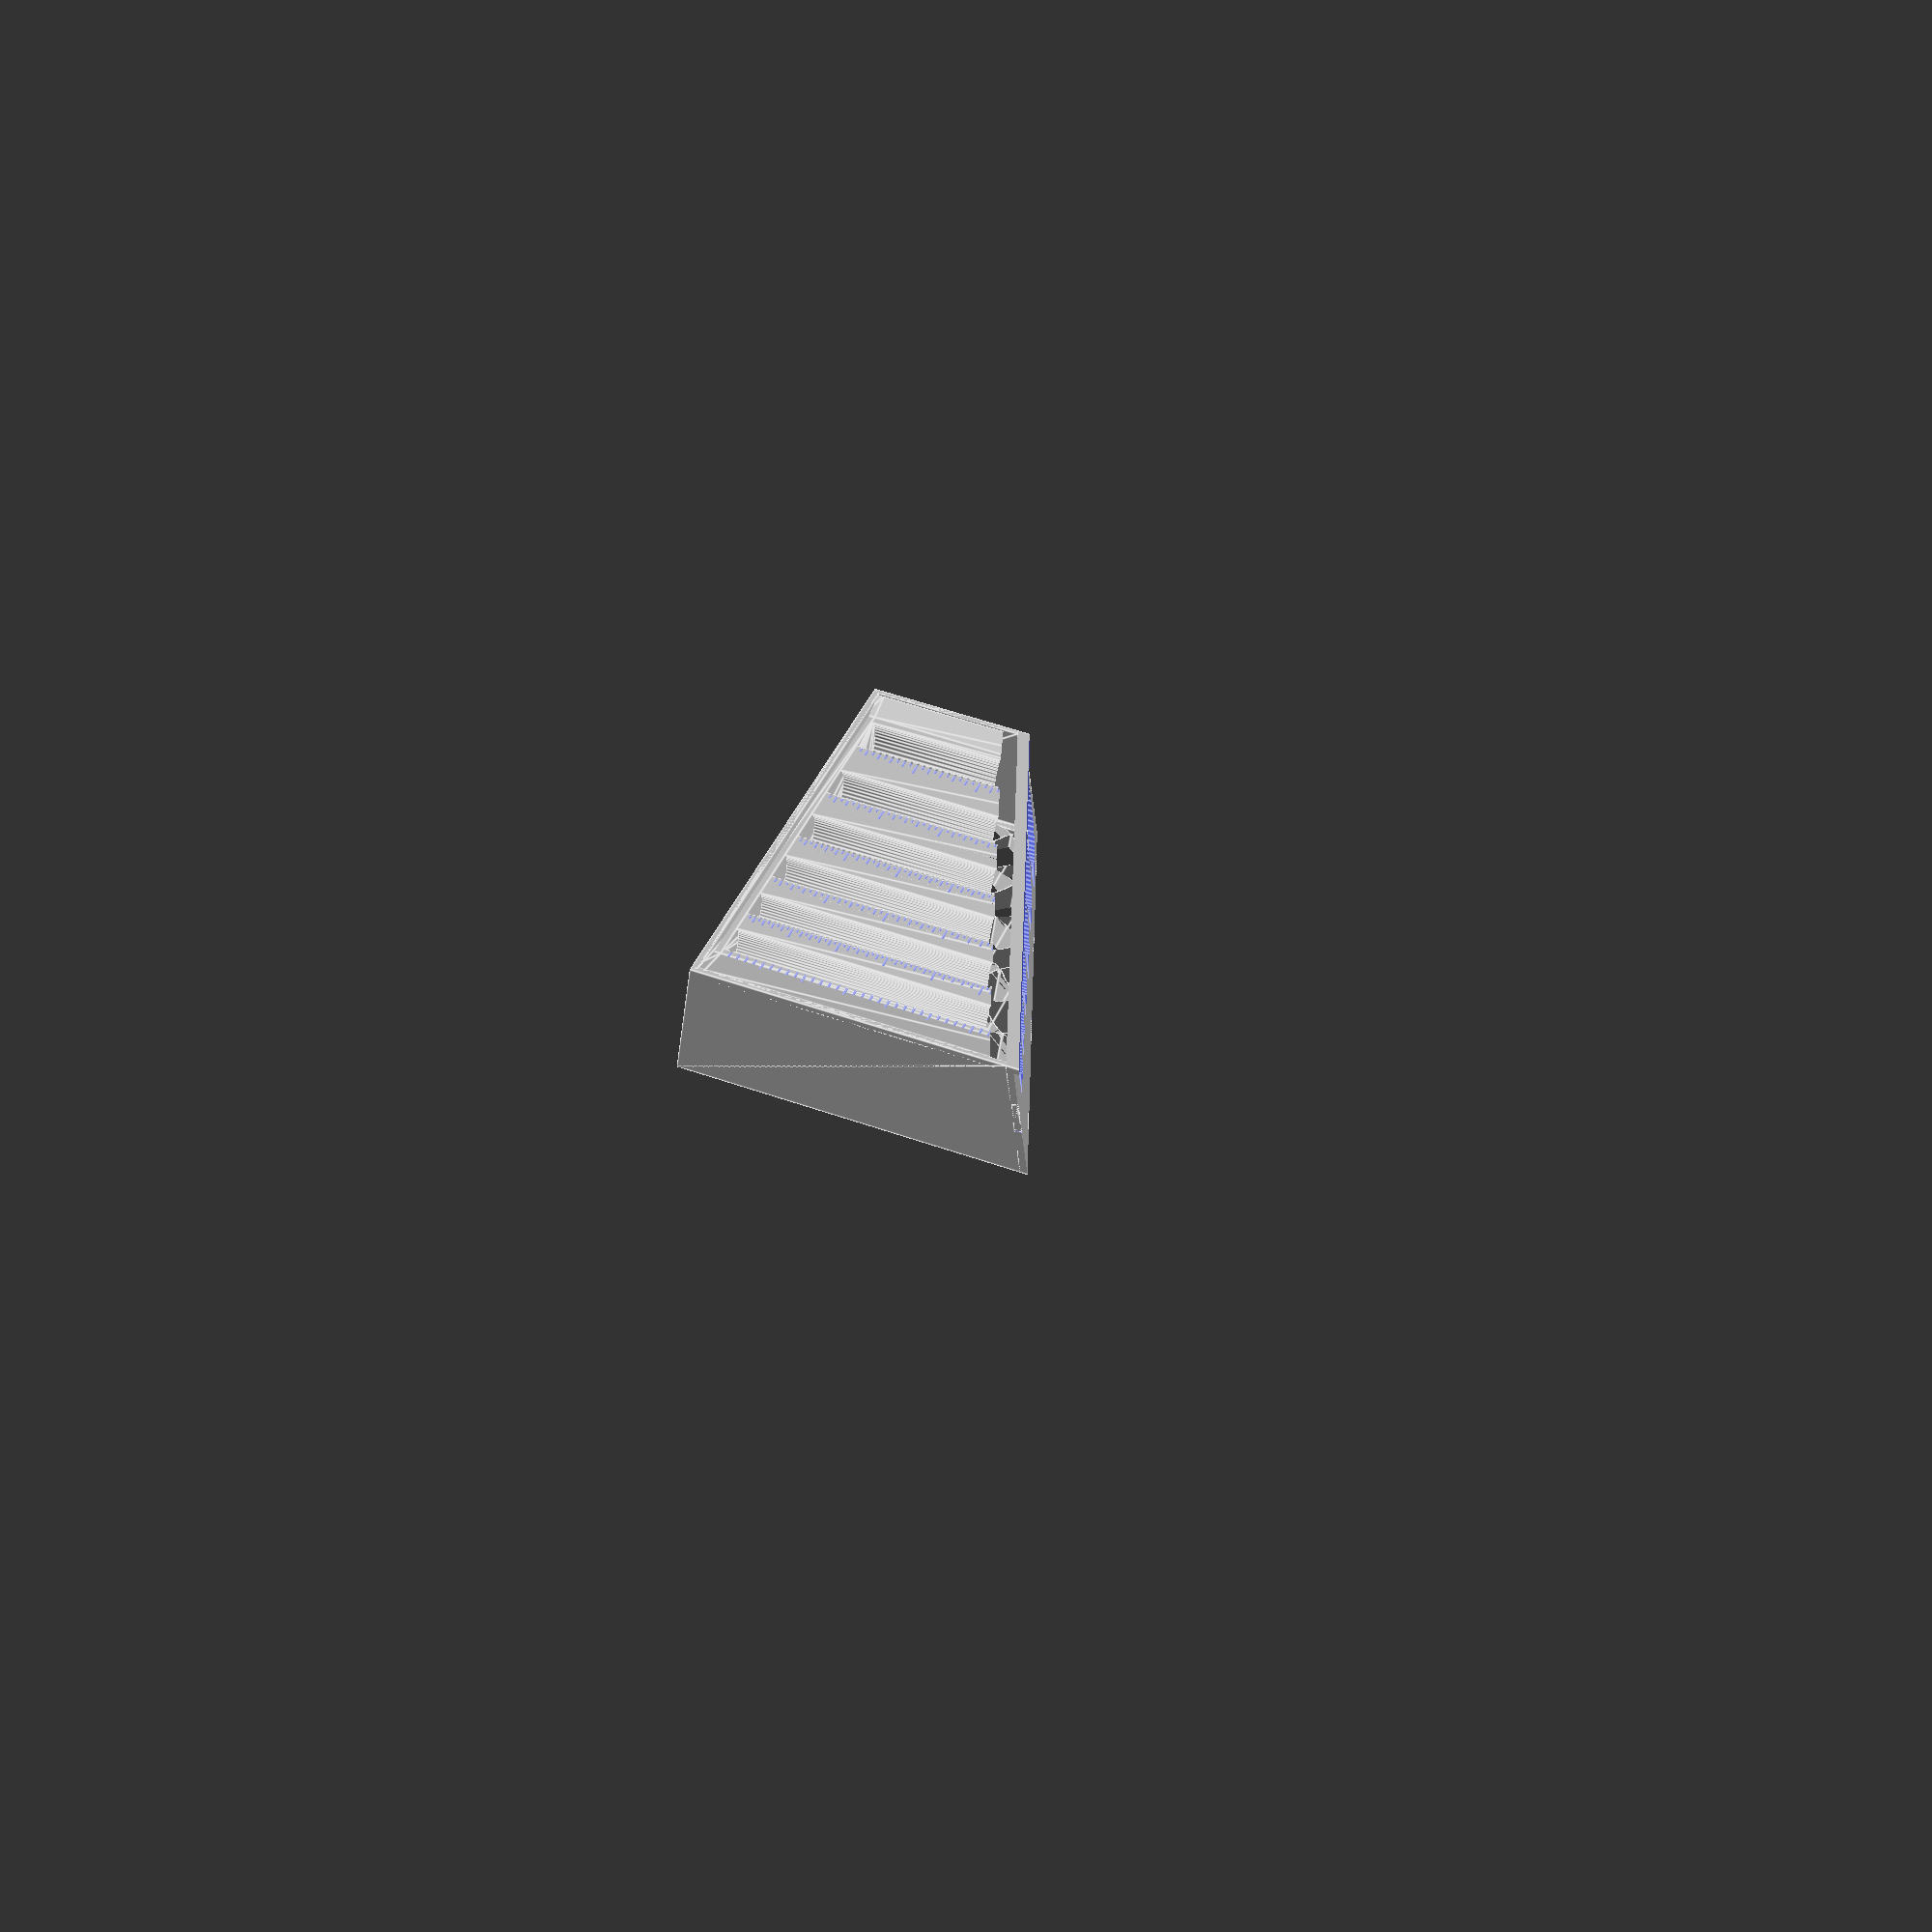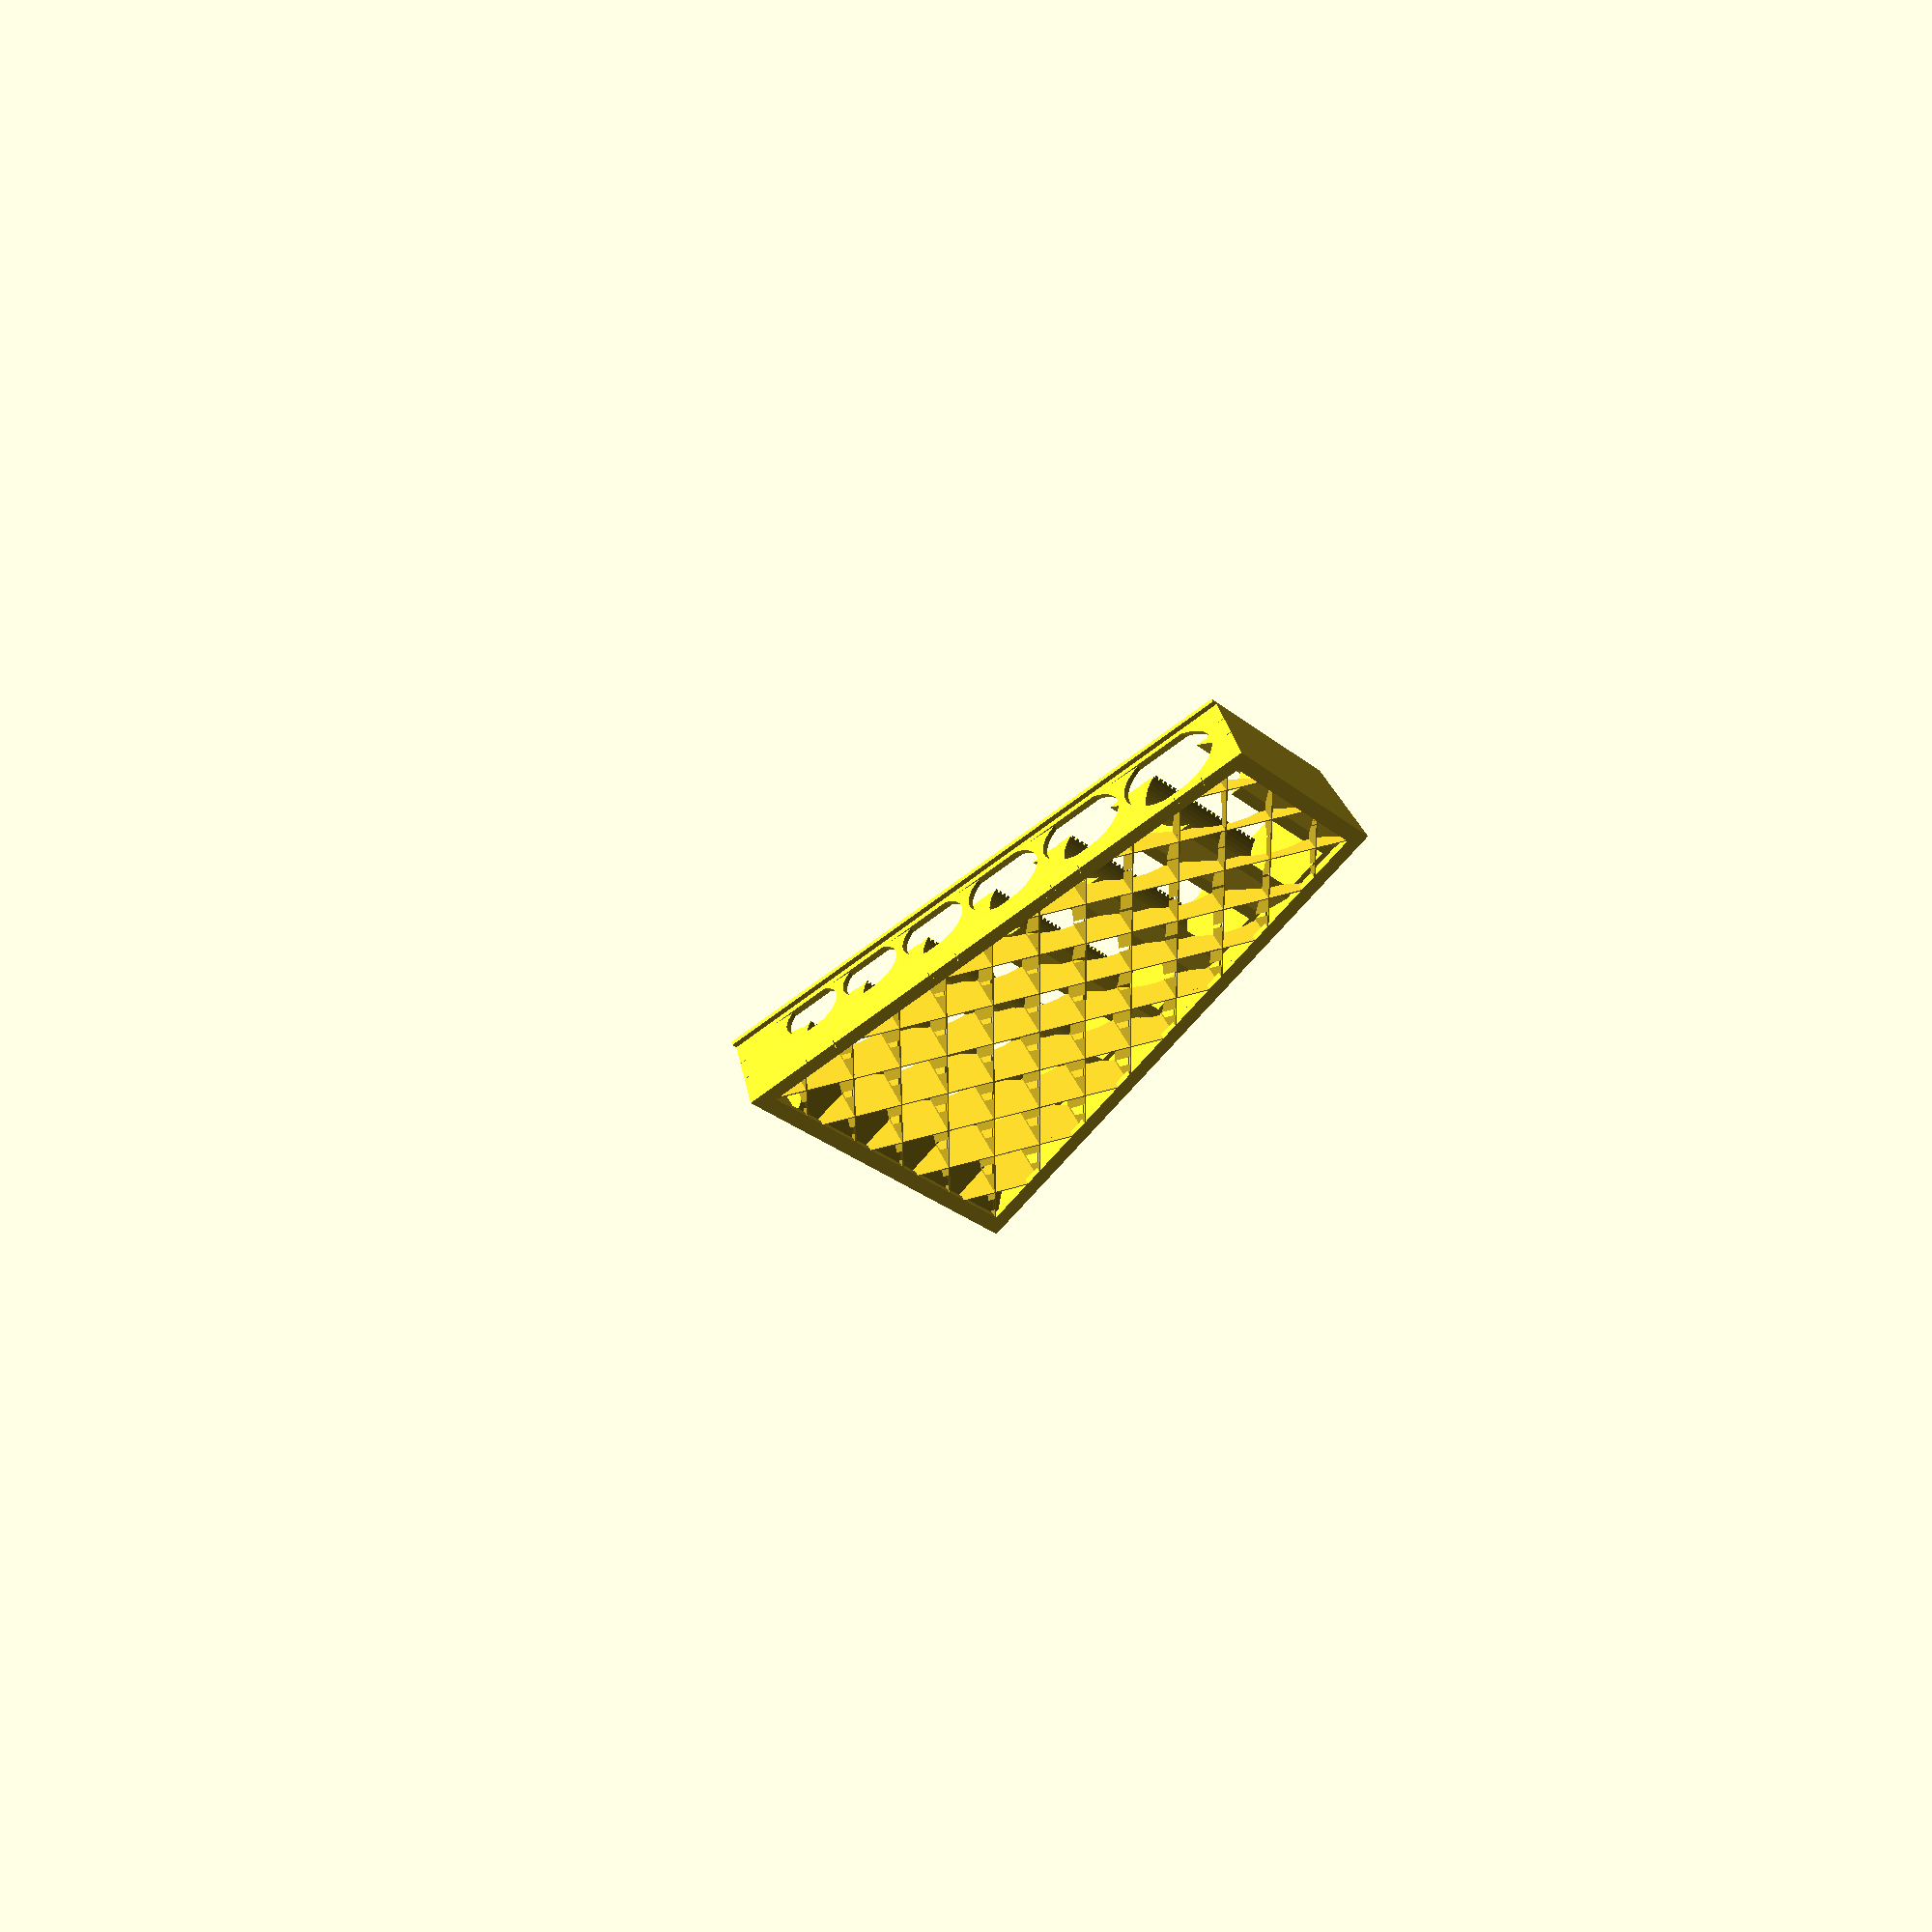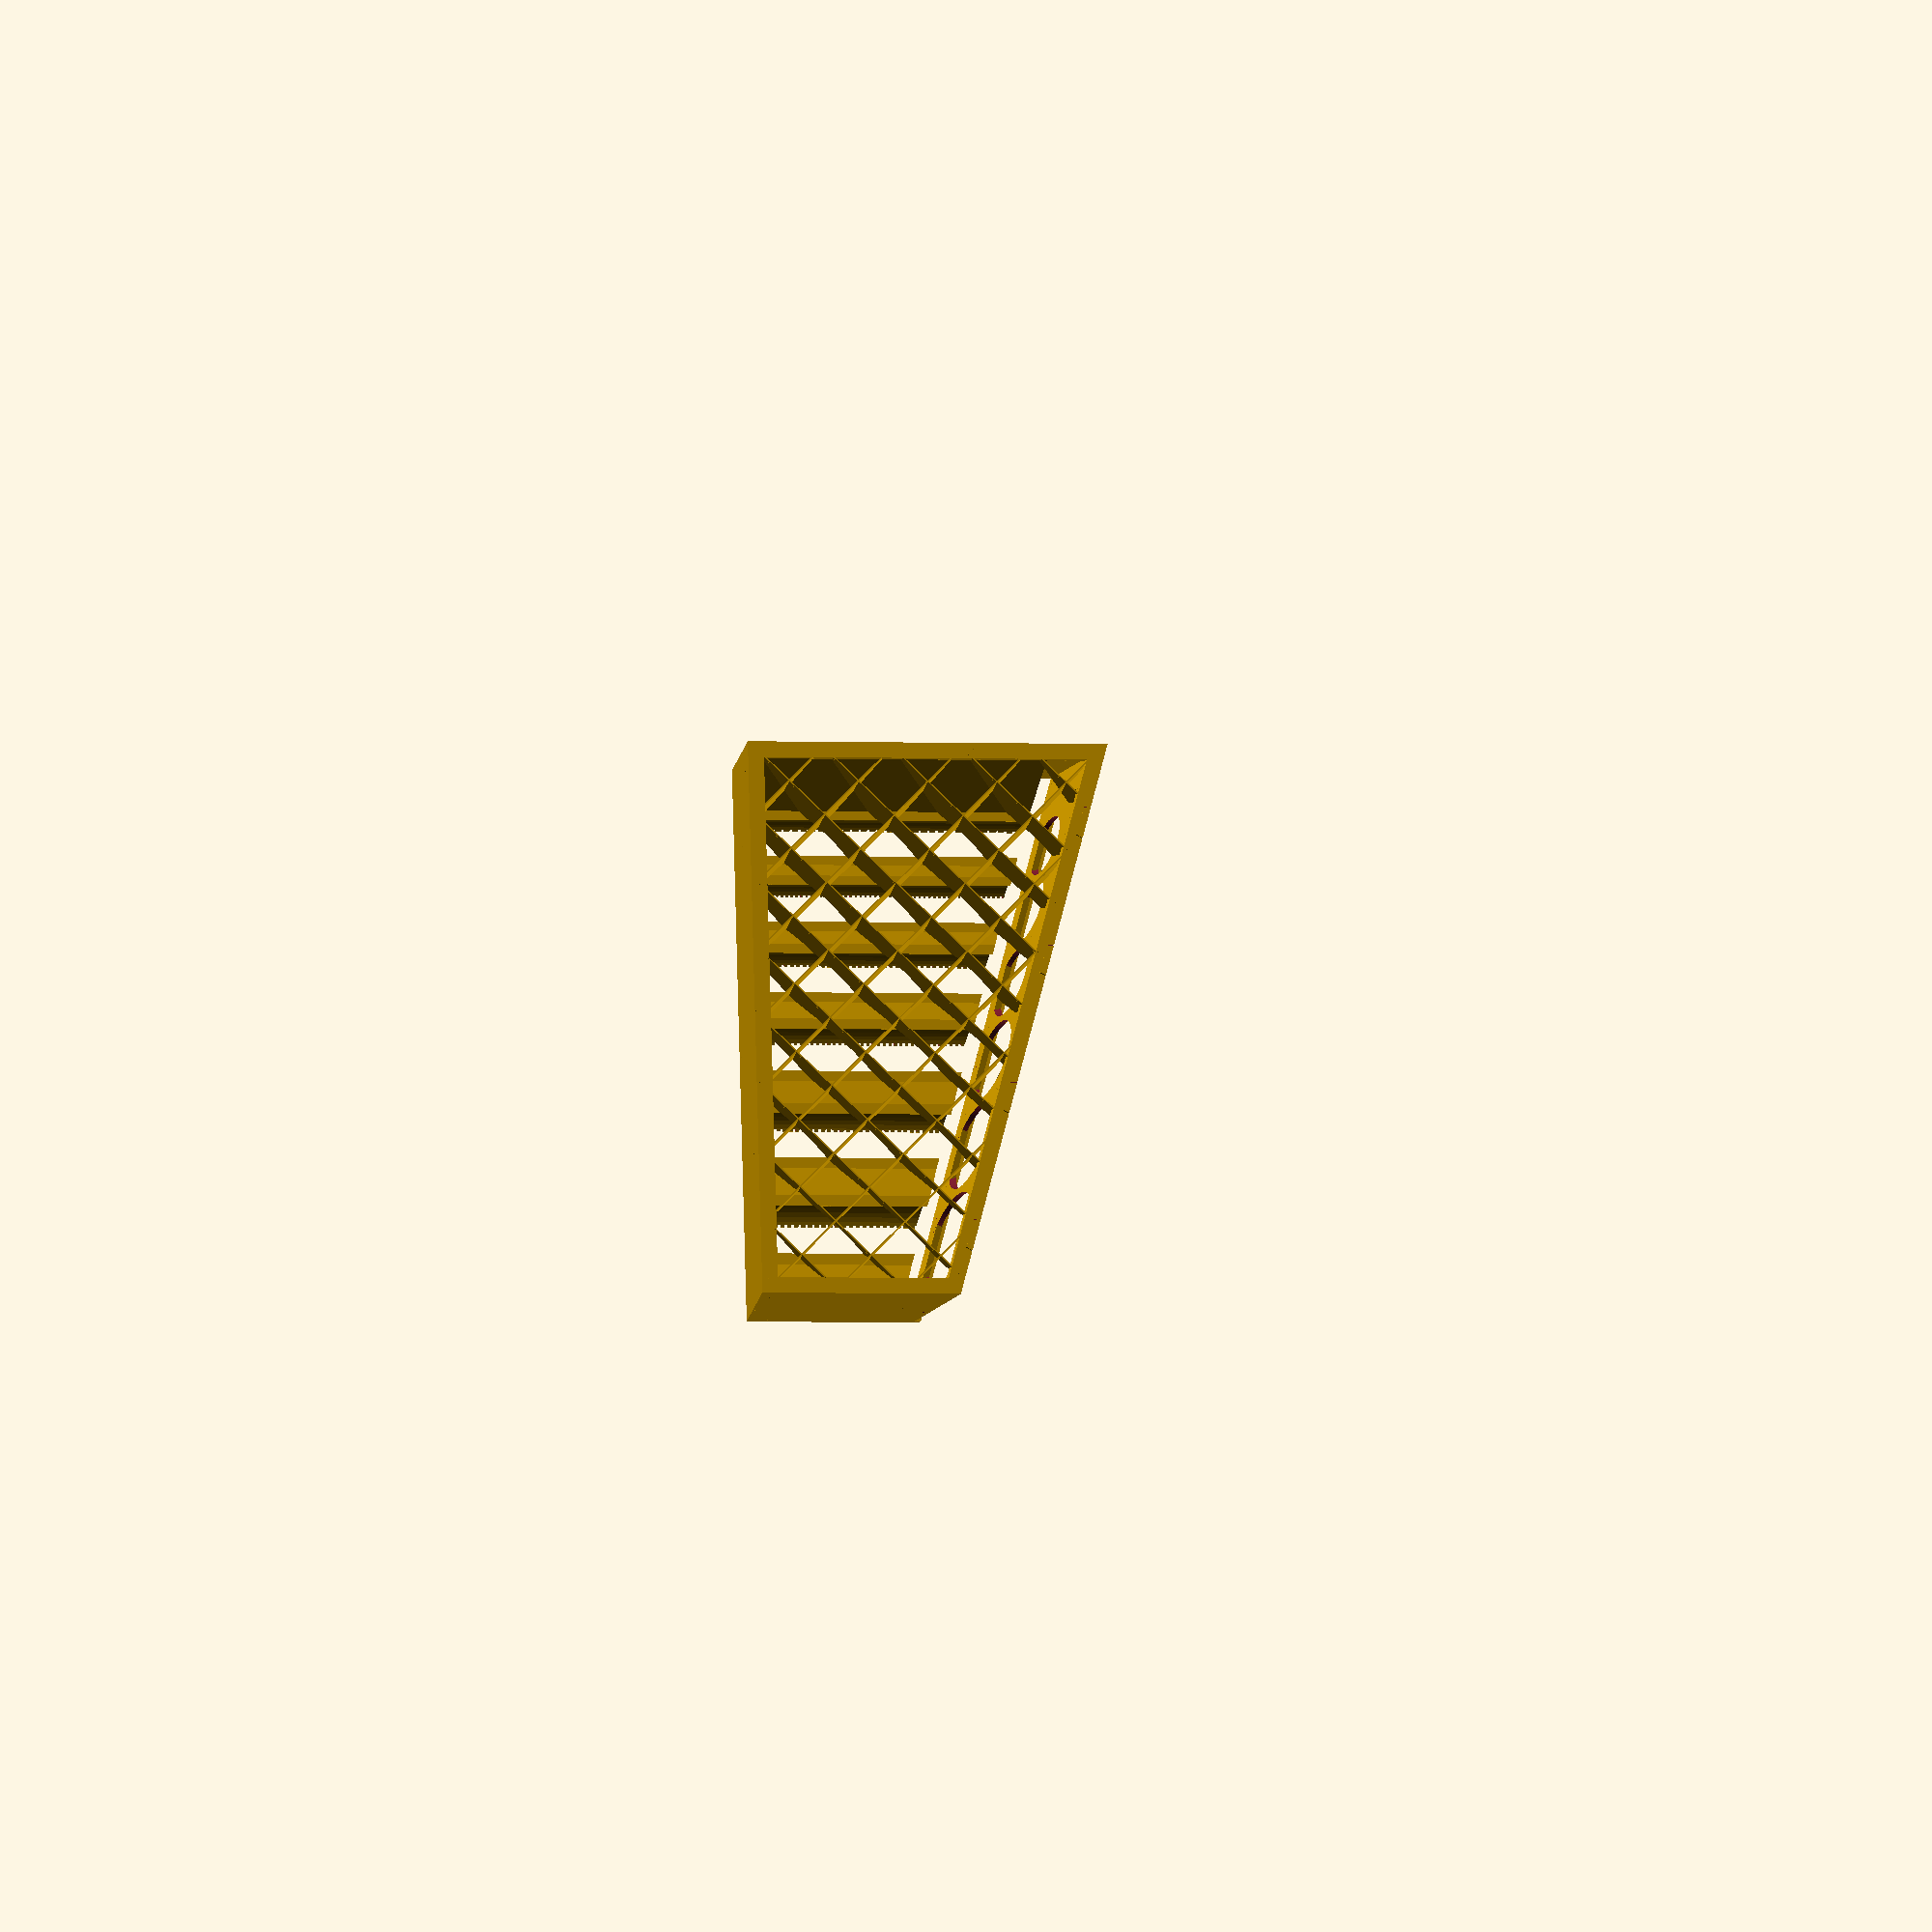
<openscad>
/* [General] */

// Choose a currency you use.
currency = "usd"; // [usd:USD - US dollar, eur:EUR - Euro, chf:CHF - Swiss franc, cad:CAD - Canadian dollar, thb:THB - Thai Baht, cny:CNY - Chinese Yuan, other:Other (See "Slot customization" tab above)]

// How tall is the the shortest tube? In millimeters:
height = 50; // [10:150]

// Choose a pattern for the back side.
pattern = "mesh"; // [no:Solid without pattern, chncoin:Chinese ancient coin pattern, mesh:Mesh pattern]

// Would you like Tom-and-Jerry pictures on the left side and right side? (Not fully supported; may only work with OpenSCAD version 2014.09 ~ 2014.12.)
image = 0; //// [1:Yes please, 0:No thanks]

// Which one would you like to see?
part = "all"; // [all:All these three parts assembled together,all_unassembled:All these three parts unassembled,basebox:Base box only,topboard:Top board only,tubes:Tubes only]

/* [Slot customization] */

// In this tab you're able to customize your coins. Here below, you may have up to 10 slots, each for one kind of coin. For each slot you're going to define it's diameter and thickness. Note that the coins should be ordered from biggest to smallest in diameter. You may want to collect information about the diameters and thicknesses of your coins from wikipedia before you continue.
understand = 1; // [1:Yes I understand,0:Yes I said understand]

// in millimeters. For the first (and biggest) coin.
coin_1_diameter = 30.61;
// in millimeters.
coin_1_thickness = 2.15;
// The second coin. Remember: this 2nd coin should always be smaller than the 1st coin.
coin_2_diameter = 26.50;
coin_2_thickness = 2.00;
// The 3rd coin.
coin_3_diameter = 24.26;
coin_3_thickness = 1.75;
// 4th coin.
coin_4_diameter = 21.21;
coin_4_thickness = 1.95;
// 5th coin. If you don't need more coins, simply set the remaining to 0.
coin_5_diameter = 0;
coin_5_thickness = 0;
// 6th coin.
coin_6_diameter = 0;
coin_6_thickness = 0;
// 7th coin.
coin_7_diameter = 0;
coin_7_thickness = 0;
// 8th coin.
coin_8_diameter = 0;
coin_8_thickness = 0;
// 9th coin.
coin_9_diameter = 0;
coin_9_thickness = 0;
// 10th coin.
coin_10_diameter = 0;
coin_10_thickness = 0;

/* [Hidden] */

usd_coins = [[30.61, 26.50, 24.26, 21.21, 19.05, 17.91],
             [ 2.15,  2.00,  1.75,  1.95,  1.55,  1.35]];
eur_coins = [[25.75, 24.25, 23.25, 22.25, 21.25, 19.75, 18.75, 16.25],
             [ 2.20,  2.38,  2.33,  2.14,  1.67,  1.93,  1.67,  1.67]];
chf_coins = [[31.45, 27.40, 23.20, 21.05, 19.15, 18.20, 17.15],
             [ 2.35,  2.15,  1.15,  1.65,  1.45,  1.25,  1.25]];
cad_coins = [[28.00, 27.13, 26.50, 23.88, 21.20, 19.05, 18.03],
             [ 1.80,  1.95,  1.75,  1.58,  1.76,  1.45,  1.22]];
thb_coins = [[26.00, 24.05, 22.05, 20.01],
             [ 2.16,  2.13,  1.48,  1.38]];
pln_coins = [[24.00, 23.00, 21.50, 20.50, 19.50, 18.50, 17.50, 16.50, 15.50],
             [ 2.00,  1.50,  2.00,  1.50,  1.00,  1.50,  1.50,  1.50,  1.50]];
cny_coins = [[25.00, 20.50, 19.00],
             [ 1.85,  1.65,  1.67]];

/* [CNY All Types - include set II] */
/*
cny_coins = [[25.00, 24.00, 21.00, 20.50, 19.00, 18.00],
             [ 1.85,  1.80,  1.60,  1.65,  1.67,  1.30]];
*/

other_coins_d_t = [
  [coin_1_diameter, coin_1_thickness], [coin_2_diameter, coin_2_thickness],
  [coin_3_diameter, coin_3_thickness], [coin_4_diameter, coin_4_thickness],
  [coin_5_diameter, coin_5_thickness], [coin_6_diameter, coin_6_thickness],
  [coin_7_diameter, coin_7_thickness], [coin_8_diameter, coin_8_thickness],
  [coin_9_diameter, coin_9_thickness], [coin_10_diameter, coin_10_thickness]];

other_coins = [[for (i=other_coins_d_t) if(i[0] > 0) i[0]],
               [for (i=other_coins_d_t) if(i[0] > 0) i[1]]];


//  .88b  d88.   .d8b.   d888888b  d8b   db
//  88'YbdP`88  d8' `8b    `88'    888o  88
//  88  88  88  88ooo88     88     88V8o 88
//  88  88  88  88~~~88     88     88 V8o88
//  88  88  88  88   88    .88.    88  V888
//  YP  YP  YP  YP   YP  Y888888P  VP   V8P

coins = currency == "usd" ? usd_coins :
        currency == "eur" ? eur_coins :
        currency == "chf" ? chf_coins :
        currency == "cad" ? cad_coins :
        currency == "thb" ? thb_coins :
        currency == "pln" ? pln_coins :
        currency == "cny" ? cny_coins : other_coins;

coins_d = coins[0];
coins_thickness = coins[1];

enable_box = (part == "all" || part == "all_unassembled" || part == "basebox");
  enable_dovetail = true;
  enable_box_emptier = false;
  enable_mesh = (pattern != "no");
  enable_image = (image == 1);
enable_top_board = (part == "all" || part == "all_unassembled" || part == "topboard");
enable_tubes = (part == "all" || part == "all_unassembled" || part == "tubes");
  enable_tube_scale = true;
  enable_tube_emptier = false;
  inspect_tube_inside = false;
assembled = (part != "all_unassembled");
lay_flat = (part != "all" && part != "all_unassembled");

sorter_min_height = height;
board_thickness = 2.0;
board_left_padding = 2;
board_right_padding = 13;
board_primary_slope = 16;
board_secondary_slope = 15;
horizontal_guard_width = 3;
coin_padding = 0.4;
coin_padding_top_board = 0.25;
nozzle_size = 0.4;
nozzle_size_upbound = 0.41;

dovetail_count = 4;
dovetail_back_max_width = 10;
dovetail_back_min_width = 9;
dovetail_side_max_width = 10;
dovetail_side_min_width = 9;
dovetail_femail_margin = 0.5;

image_left_size = 25;
image_right_size = 30;
image_dir = "";

tubes_shorter = 5;
tubes_front_back_cut = 2;
tubes_base_thickness = 4.0;
tubes_back_thinner = 1;
tubes_scale_depth = 0.4;
tubes_scale_height = 0.8;

unassembled_top_board_lift = 25;
unassembled_tubes_lift = 20;

$fa = 6;  // default: 12
$fs = 1;  // default: 2

coin_count = len(coins_d);
coin_max_index = coin_count - 1;

board_length = (board_left_padding + board_right_padding
                + sum_coins_d()
                + coin_padding * coin_count * 2
                + board_thickness * (coin_count + 3));

board_width = coins_d[0] + coin_padding + board_thickness * 3;

slope_height = tan(board_secondary_slope) * board_width
               + tan(board_primary_slope) * board_length;

sorter_max_height = sorter_min_height + slope_height + board_thickness;
echo("board_length:", board_length);
echo("board_width:", board_width);
echo("sorter_min_height:", sorter_min_height);
echo("sorter_max_height:", sorter_max_height);

main();

module main() {
  top_board_lift = assembled ? 0 : unassembled_top_board_lift;
  tubes_lift = assembled ? 0 : unassembled_tubes_lift;
  if (lay_flat) {
    main_impl_flat(top_board_lift, tubes_lift);
  } else {
    main_impl(top_board_lift, tubes_lift);
  }
}
module main_impl(top_board_lift=0, tubes_lift=0) {
  if (enable_box) {
    base_box();
  }
  if (enable_top_board) {
    translate([0, 0, top_board_lift]) top_board();
  }
  if (enable_tubes) {
    translate([0, 0, tubes_lift]) tubes();
  }
}
module main_impl_flat(top_board_lift=0, tubes_lift=0) {
  if (enable_box) {
    rotate([-90, 0, 0]) base_box();
  }
  if (enable_top_board) {
    translate([0, 0, top_board_lift])
    untransform_top_board(sorter_min_height)
    top_board();
  }
  if (enable_tubes) {
    translate([0, 0, tubes_lift]) tubes();
  }
}


//  d8888b.  .d8b.  .d8888. d88888b      d8888b.  .d88b.  db    db
//  88  `8D d8' `8b 88'  YP 88'          88  `8D .8P  Y8. `8b  d8'
//  88oooY' 88ooo88 `8bo.   88ooooo      88oooY' 88    88  `8bd8'
//  88~~~b. 88~~~88   `Y8b. 88~~~~~      88~~~b. 88    88  .dPYb.
//  88   8D 88   88 db   8D 88.          88   8D `8b  d8' .8P  Y8.
//  Y8888P' YP   YP `8888Y' Y88888P      Y8888P'  `Y88P'  YP    YP

// Component: the box.
module base_box() {
  render(convexity=2)
  difference() {
    union() {
      box_empty();
    }
    if (enable_image) {
      image_left_subtraction();
      image_right_subtraction();
    }
    if (enable_mesh) {
      board_back_hollow(board_thickness * 1.5);
    }
    if (enable_box_emptier) {
      board_left_hollow(fatter=board_thickness * 1.5,
                        thicker=-nozzle_size_upbound * 2);
      board_right_hollow(fatter=board_thickness * 1.5,
                         thicker=-nozzle_size_upbound * 2);
      board_bottom_hollow(fatter=board_thickness * 2,
                          thicker=-nozzle_size_upbound * 2);
    }
  }

  if (enable_dovetail) {
    base_box_dovetails();
  }

  if (enable_image) {
    image_left();
    image_right();
  }

  if (enable_mesh) {
    intersection() {
      board_back_mesh();
      union() {
        board_back_hollow();
        box_back_fill();
      }
    }
  } else {
    box_back_fill();
  }
}

function box_size(fatter=0, thicker=0, altitude=0, fronter=0, taller=0) =
  [board_length + fatter*2 + thicker*2,
   board_width + fatter*2 + thicker*2 + fronter,
   sorter_max_height + fatter*2 + thicker*2 + taller];

module box_move(fatter=0, thicker=0, altitude=0, fronter=0, taller=0) {
  translate([-fatter-thicker,
             -fatter-thicker-fronter,
             altitude-fatter-thicker]) {
    children();
  }
}

module box_empty() {
  cut_top_side() {
    box_empty_tall();
  }
}
module box_empty_tall(fatter=0, thicker=0, altitude=0) {
  difference() {
    box_outer_solid_tall(fatter, thicker, altitude);
    box_inner_solid_tall(fatter, thicker, altitude);
  }
}
module box_outer_solid_tall(fatter=0, thicker=0, altitude=0,
                            fronter=0, taller=0) {
  box_move(fatter, thicker, altitude, fronter, taller) {
    cube(box_size(fatter, thicker, altitude, fronter, taller));
  }
}
module box_inner_solid_tall(fatter=0, thicker=0, altitude=0) {
  box_outer_solid_tall(
      fatter - board_thickness - thicker, thicker, altitude,
      board_thickness + thicker + 0.1,
      board_thickness + thicker + 0.1);
}

module board_back_hollow(thicker=0) {
  xyz = box_size(fatter = -board_thickness - thicker);
  cut_top_side(altitude = -thicker)
  box_move(fatter = -board_thickness - thicker)
  translate([0, xyz[1] + thicker/2, 0]) {
    cube([xyz[0], board_thickness + thicker, xyz[2]]);
  }
}
module box_back_fill(thicker=0) {
  cut_top_side(altitude = -thicker) {
    box_back_fill_tall();
  }
}
module box_back_fill_tall() {
  linear_extrude(height=sorter_max_height, center=false, convexity=2)
  translate([0, coin_padding*2])
  difference() {
    polygon(tube_cut_back_complete());
    for (i = [0 : coin_max_index]) {
      coin_hole_plain(i);
    }
  }
}

module board_left_hollow(fatter=0, thicker=0) {
  xyz = box_size(fatter = -board_thickness - fatter);
  cut_top_side(altitude = -fatter)
  box_move(fatter = -board_thickness - fatter)
  translate([-board_thickness - fatter - thicker/2, 0, 0]) {
    cube([board_thickness + thicker, xyz[1], xyz[2]]);
  }
}

module board_right_hollow(fatter=0, thicker=0) {
  xyz = box_size(fatter = -board_thickness - fatter);
  cut_top_side(altitude = -fatter)
  box_move(fatter = -board_thickness - fatter)
  translate([xyz[0] + fatter - thicker/2, 0, 0]) {
    cube([board_thickness + thicker, xyz[1], xyz[2]]);
  }
}

module board_bottom_hollow(fatter=0, thicker=0) {
  xyz = box_size(fatter = -board_thickness - fatter);
  box_move(fatter = -board_thickness - fatter)
  translate([0, 0, -board_thickness - fatter - thicker/2]) {
    cube([xyz[0], xyz[1], board_thickness + thicker]);
  }
}

// Transformation: cut the right, left, back and front side.
module cut_sides(fatter=0, thicker=0) {
  intersection() {
    union() {
      children();
    }
    box_outer_solid_tall(fatter, thicker, taller=sorter_max_height);
  }
}

module cut_top_side(fatter=0, thicker=0, altitude=0) {
  difference() {
    union() {
      children();
    }
    top_side(sorter_min_height + fatter + altitude);
  }
}


//  d888888b .88b  d88.  d888b        dD  .88b  d88. d88888b .d8888. db   db
//    `88'   88'YbdP`88 88' Y8b      d8'  88'YbdP`88 88'     88'  YP 88   88
//     88    88  88  88 88          d8'   88  88  88 88ooooo `8bo.   88ooo88
//     88    88  88  88 88  ooo    d8'    88  88  88 88~~~~~   `Y8b. 88~~~88
//    .88.   88  88  88 88. ~8~   d8'     88  88  88 88.     db   8D 88   88
//  Y888888P YP  YP  YP  Y888P   C8'      YP  YP  YP Y88888P `8888Y' YP   YP

module image_left() {
  translate([0, (board_width - image_left_size) / 2,
             sorter_min_height * 0.4 - image_left_size / 2]) {
    translate([1, image_left_size, image_left_size])
    rotate([0, -90, 0])
    rotate([0, 0, -90])
    mirror([0, 1, 0])
    resize([image_left_size, image_left_size, 1]) {
      surface(file = str(image_dir, "TomHead_gray.1.dat"), convexity = 2);
    }

    translate([0, image_left_size-0.1, 0]) {
      cube([1, (board_width - image_left_size) / 2 - board_thickness,
            image_left_size]);
    }
  }
}

module image_left_subtraction() {
  translate([0,
             (board_width - image_left_size) / 2 + 0.01,
             sorter_min_height * 0.4 - image_left_size / 2 + 0.01]) {
    cube([0.99, image_left_size - 0.02, image_left_size - 0.02]);
  }
}

module image_right() {
  translate([board_length - 1,
             (board_width - image_right_size) / 2,
             sorter_max_height * 0.37 - image_right_size / 2]) {
    translate([0, 0, image_right_size])
    rotate([0, 90, 0])
    rotate([0, 0, 90])
    mirror([0, 1, 0])
    resize([image_right_size, image_right_size, 1]) {
      surface(file = str(image_dir, "Jerry_bw.dat"), convexity = 2);
    }

    translate([0, image_right_size-0.1, 0]) {
      cube([1, (board_width - image_right_size) / 2 - board_thickness,
            image_right_size]);
    }
  }
}

module image_right_subtraction() {
  translate([board_length - 0.99,
             (board_width - image_right_size) / 2 + 0.01,
             sorter_max_height * 0.37 - image_right_size / 2 + 0.01]) {
    cube([1, image_right_size - 0.02, image_right_size - 0.02]);
  }
}

module board_back_mesh() {
  diag_len = sqrt(board_length * board_length +
                  sorter_max_height*sorter_max_height);

  if (pattern == "mesh") {
    board_back_mesh_grids(
        nozzle_size_upbound, 15, ceil(diag_len / 15) + 1, 45,
        [board_length / 2, board_width * 0.7, sorter_max_height / 2],
        "y", board_width);

  } else if (pattern == "chncoin") {
    board_back_mesh_ancient_coins(
        nozzle_size_upbound, 18, ceil(diag_len / 18 / 2) + 2,
        [board_length / 2, board_width * 0.7, sorter_max_height / 2],
        "y", board_width);
  }
}

module mesh_extrude(
    center=[0,0,0], normal_direction="z", height=10, convexity=10) {
  translate(center) {
    rotate(normal_direction=="x" ? [0,90,0] :
           normal_direction=="y" ? [-90,0,0] : [0,0,0]) {
      linear_extrude(height, center=true, convexity=convexity) {
        children();
      }
    }
  }
}

module board_back_mesh_grids(
    thickness, gap, count, rotate_angle=0,
    center=[0,0,0], normal_direction="z", height=10) {
  length = (thickness + gap) * (count - 1) + thickness;
  mesh_extrude(center, normal_direction, height, convexity=3)
  rotate([0, 0, rotate_angle])
  translate([-length/2, -length/2]) {
    for (i = [0 : count - 1]) {
      translate([(thickness + gap) * i, 0]) {
        square([thickness, length]);
      }
      translate([0, (thickness + gap) * i]) {
        square([length, thickness]);
      }
    }
  }
}

module board_back_mesh_ancient_coins(
    thickness, radius, count,
    center=[0,0,0], normal_direction="z", height=10) {
  sqrt2 = sqrt(2);
  mesh_extrude(center, normal_direction, height, convexity=3)
  translate([-sqrt2 * radius * (count - 1) / 2,
             -sqrt2 * radius * (count - 1) / 2]) {
    for (i = [0 : count - 1])
    for (j = [0 : count - 1]) {
      translate([sqrt2 * radius * i, sqrt2 * radius * j]) {
        render(convexity=2)
        difference() {
          circle(r=radius + thickness / 2);
          circle(r=radius - thickness / 2);
        }
      }
    }
  }
}


//  d888888b  .d88b.  d8888b.      d8888b.  .d88b.   .d8b.  d8888b. d8888b.
//  `~~88~~' .8P  Y8. 88  `8D      88  `8D .8P  Y8. d8' `8b 88  `8D 88  `8D
//     88    88    88 88oodD'      88oooY' 88    88 88ooo88 88oobY' 88   88
//     88    88    88 88~~~        88~~~b. 88    88 88~~~88 88`8b   88   88
//     88    `8b  d8' 88           88   8D `8b  d8' 88   88 88 `88. 88  .8D
//     YP     `Y88P'  88           Y8888P'  `Y88P'  YP   YP 88   YD Y8888D'

// Component: the solid board on top.
module top_board() {
  difference() {
    // the board itself
    cut_sides() {
      transform_top_board(sorter_min_height) {
        cube([board_length*2, board_width*2, board_thickness]);
      }
    }
    // the femail dovetails
    if (enable_dovetail) {
      top_board_dovetails();
    }

    // holes and cuts
    for (i = [0 : coin_max_index]) {
      coin_hole(i, bigger_r=coin_padding_top_board-coin_padding);
      slope_cut_for_coin(i, bigger_r=coin_padding_top_board-coin_padding);
    }
  }

  vertical_guard();
  horizontal_guard();
}

// Component: the guard on top of the top board.
module vertical_guard() {
  difference() {
    intersection() {
      cube([board_length, board_thickness, sorter_max_height * 2]);
      top_side(sorter_min_height + board_thickness - 0.1);
    }
    top_side(sorter_min_height + board_thickness * 2);
  }
}

// Component: the guard crossing the holes.
module horizontal_guard() {
  // should be similar to top_board()
  cut_sides()
  transform_top_board(sorter_min_height) {
    cube([board_length*2,
          horizontal_guard_width + board_thickness,
          board_thickness]);
  }
}

// Submodule: the upper solid box that is rotated the same as the top board.
module top_side(altitude = 0) {
  // rotate it and raise it
  transform_top_board(altitude) {
    // a big box
    translate([-board_length/2, -board_width/5, 0]) {
      cube([board_length*2, board_width*2, sorter_max_height]);
    }
  }
}

// Transformation: do the rotation.
module transform_top_board(lift_z=0) {
  translate([0, 0, lift_z]) {
    rotate(a=board_secondary_slope, v=[1, 0, tan(board_primary_slope)])
    rotate([0, -board_primary_slope, 0]) {
      children();
    }
  }
}

module untransform_top_board(lift_z=0) {
  rotate([0, board_primary_slope, 0])
  rotate(a=-board_secondary_slope, v=[1, 0, tan(board_primary_slope)]) {
    translate([0, 0, -lift_z]) {
      children();
    }
  }
}


//  d8888b.  .d88b.  db    db d88888b d888888b  .d8b.  d888888b db
//  88  `8D .8P  Y8. 88    88 88'     `~~88~~' d8' `8b   `88'   88
//  88   88 88    88 Y8    8P 88ooooo    88    88ooo88    88    88
//  88   88 88    88 `8b  d8' 88~~~~~    88    88~~~88    88    88
//  88  .8D `8b  d8'  `8bd8'  88.        88    88   88   .88.   88booo.
//  Y8888D'  `Y88P'     YP    Y88888P    YP    YP   YP Y888888P Y88888P

// Component: male dovetails on the base box
module base_box_dovetails() {
  render()
  intersection() {
    all_male_dovetails_too_long();
    box_empty_tall();
  }
}

// Component: female dovetails on the top board
module top_board_dovetails() {
  render()
  intersection() {
    all_female_dovetails_too_long();
    box_empty_tall(thicker=dovetail_femail_margin);
  }
}

// Submodule: a male dovetail.
module my_male_dovetail(
    rotate_x, rotate_y, rotate_z, thickness, max_width, min_width) {
  rotate([rotate_x, rotate_y, rotate_z]) {
    translate([0, -0.01, 0]) {
      male_dovetail(
          max_width=max_width, min_width=min_width,
          depth=board_thickness+0.01, height=thickness,
          cutout_width=0, cutout_depth=0);
    }
  }
}

// Submodule: a female dovetail.
module my_female_dovetail(
    rotate_x, rotate_y, rotate_z, thickness, max_width, min_width) {
  rotate([rotate_x, rotate_y, rotate_z]) {
    translate([0, -0.01, 0]) {
      female_dovetail_negative(
          max_width=max_width, min_width=min_width,
          depth=board_thickness+0.02, height=thickness,
          clearance=dovetail_femail_margin);
    }
  }
}

// Submodule: all the too-long male dovetail on the base box
module all_male_dovetails_too_long() {
  transform_top_board(sorter_min_height) {
    translate([0, board_width / 2, 0]) {
      my_male_dovetail(90, 0, 90, board_length * 2,
                       dovetail_side_max_width, dovetail_side_min_width);
    }
    for (i = [1 : dovetail_count]) {
      translate([
          board_length * (i-0.5) / dovetail_count / cos(board_primary_slope),
          board_width + board_thickness,
          0]) {
        my_male_dovetail(90, 0, 0, board_thickness * 2,
                         dovetail_back_max_width, dovetail_back_min_width);
      }
    }
  }
}

// Submodule: all the too-long female dovetail on the top board
module all_female_dovetails_too_long() {
  transform_top_board(sorter_min_height) {
    translate([0, board_width / 2, 0]) {
      my_female_dovetail(90, 0, 90, board_length * 2,
                         dovetail_side_max_width, dovetail_side_min_width);
    }
    for (i = [1 : dovetail_count]) {
      translate([
          board_length * (i-0.5) / dovetail_count / cos(board_primary_slope),
          board_width + board_thickness * 2,
          0]) {
        my_female_dovetail(90, 0, 0, board_thickness * 4,
                           dovetail_back_max_width, dovetail_back_min_width);
      }
    }
  }
}


//   .o88b.  .d88b.  d888888b d8b   db       .o88b. db    db d888888b
//  d8P  Y8 .8P  Y8.   `88'   888o  88      d8P  Y8 88    88 `~~88~~'
//  8P      88    88    88    88V8o 88      8P      88    88    88
//  8b      88    88    88    88 V8o88      8b      88    88    88
//  Y8b  d8 `8b  d8'   .88.   88  V888      Y8b  d8 88b  d88    88
//   `Y88P'  `Y88P'  Y888888P VP   V8P       `Y88P' ~Y8888P'    YP

// Submodule: the coin holes.
module coin_hole(n, bigger_r=0) {
  translate([coin_center_x(n), coin_center_y(n), board_thickness+0.1]) {
    cylinder(h = sorter_max_height,
             r = coins_d[n] / 2 + coin_padding + bigger_r);
  }
}

// Submodule: the coin holes, in a plain.
module coin_hole_plain(n) {
  translate([coin_center_x(n), coin_center_y(n)]) {
    circle(coins_d[n] / 2 + coin_padding);
  }
}

// Submodule: the solid tube, in a plain.
module coin_hole_plain_thicker(n) {
  translate([coin_center_x(n), coin_center_y(n)]) {
    circle(coins_d[n] / 2 + coin_padding + board_thickness);
  }
}

// Submodule: the slope cuts.
module slope_cut_for_coin(n, bigger_r=0) {
  render(convexity=2) {
    intersection() {
      // the (too big) actual slope cut
      transform_top_board(sorter_min_height) {
        a = board_primary_slope;
        th = board_thickness;
        cut_length = coins_d[n] * 1.5;
        move_x = coin_left_x(n+1) - cut_length;
        cut_length_rotated = cut_length / cos(a);
        move_x_rotated = move_x / cos(a) + th * tan(a) + 1;

        translate([move_x_rotated, 0, 0]) {  // move rightwards
          // make a triangle-box
          rotate([0, -atan(th / cut_length_rotated), 0]) {
            cube([cut_length_rotated * 2, board_width, th * 2]);
          }
        }  // translate, move rightwards
      }  // transform_top_board

      // limiting box
      translate([coin_center_x(n), 1, 0]) {
        cube([coins_d[0],
              coin_top_y(n) - 1 + bigger_r,
              sorter_max_height]);
      }
    }
  }
}

//   .o88b.  .d88b.  d888888b d8b   db      d888888b db    db d8888b. d88888b
//  d8P  Y8 .8P  Y8.   `88'   888o  88      `~~88~~' 88    88 88  `8D 88'
//  8P      88    88    88    88V8o 88         88    88    88 88oooY' 88ooooo
//  8b      88    88    88    88 V8o88         88    88    88 88~~~b. 88~~~~~
//  Y8b  d8 `8b  d8'   .88.   88  V888         88    88b  d88 88   8D 88.
//   `Y88P'  `Y88P'  Y888888P VP   V8P         YP    ~Y8888P' Y8888P' Y88888P

// Component: the tubes.
module tubes() {
  linear_extrude(height=tubes_base_thickness+0.01, center=false, convexity=2) {
    tube_base_2();
  }
  difference() {
    translate([0, 0, tubes_base_thickness]) {

      if (enable_tube_emptier) {
        intersection() {
          tube_body_3();
          tube_stronger();
        }

        if (!inspect_tube_inside) {
          tube_body_4();
          if (enable_tube_scale) {
            intersection() {
              tube_body_3();
              tube_scale_replenishment();
            }
          }
        }

      } else {  // !enable_tube_emptier
        tube_body_3();
      }
    }

    if (enable_tube_scale) {
      translate([0, 0, tubes_base_thickness]) {
        tube_scales();
      }
    }
    translate([0, -1, sorter_min_height - tubes_shorter]) {
      rotate([0, -board_primary_slope, 0]) {
        cube([board_length * 2, board_width * 2, sorter_max_height]);
      }
    }
  }
}

// Submodule: the "last coins" and the tube connecting part.
module tube_base_2() {
  polygon(concat(
      [[tube_cut_x_x(0)[0], tube_front_cut_y()],
       [tube_left_x(), tube_front_y()],
       [tube_left_x()+tubes_back_thinner, tube_back_y()]],
      tube_cut_back_xys(),
      [[tube_right_x()-tubes_back_thinner, tube_back_y()],
       [tube_right_x(), tube_front_y()],
       [tube_cut_x_x(coin_max_index)[1], tube_front_cut_y()]]));
}

// Submodule: the tube connecting part subtracted by coin holes.
module tube_base_3() {
  difference() {
    tube_base_2();
    for (i = [0 : coin_max_index]) {
      coin_hole_plain(i);
    }
  }
}

// Submodule: the empty tube_base_3.
module tube_base_4() {
  difference() {
    tube_base_3();
    offset(delta = -nozzle_size_upbound) {
      tube_base_3();
    }
  }
}

module tube_body_3() {
  linear_extrude(height=sorter_max_height, center=false, convexity=2) {
    tube_base_3();
  }
}

module tube_body_4() {
  linear_extrude(height=sorter_max_height, center=false, convexity=2) {
    tube_base_4();
  }
}

module tube_stronger() {
  for (i = [0 : coin_max_index]) {
    x = coin_center_x(i);
    r = coins_d[i] / 2 + coin_padding;

    translate([x, coin_center_y(i), 0]) {
      cylinder(h = tube_height_at(x) * 0.33,
               r1 = r + board_thickness * 0.7,
               r2 = r + nozzle_size);
    }

    translate([x, coin_center_y(i), tube_height_at(x) * 0.67]) {
      cylinder(h = tube_height_at(x) * 0.4,
               r2 = r + board_thickness * 0.7,
               r1 = r + nozzle_size);
    }
  }

  translate([0, board_width, 0])
  rotate([90, 0, 0]) {
    th = board_thickness;

    linear_extrude(height=board_width, convexity=2) {
      polygon([
          [0, -0.1],
          [0, tube_connection_height(0) * 0.55],
          [coin_left_x(0) - th/2, th],
          [coin_left_x(coin_max_index) - th/2, th],
          [board_length - th*3, th],
          [board_length, tube_connection_height(coin_max_index) * 0.55],
          [board_length, -0.1],
      ]);
    }

    linear_extrude(height=board_width, convexity=2) {
      polygon([
          tube_x_height_at(0, 0.1),
          [0, tube_connection_height(0) * 0.45 - th],
          tube_x_height_at(coin_left_x(0) - th/2, -th),
          tube_x_height_at(coin_left_x(coin_max_index) - th/2, -th),
          tube_x_height_at(board_length - th*3, -th),
          [board_length, tube_connection_height(coin_max_index) * 0.50 - th],
          tube_x_height_at(board_length, 0.1),
      ]);
    }
  }
}

module tube_scales() {
  for (i = [0 : coin_max_index]) {
    render(convexity=2) {
      interval = (coins_thickness[i] > 1.5 ? 1 : 2);
      for (j = [interval : interval : sorter_max_height/coins_thickness[i]]) {
        translate([coin_center_x(i),
                   tube_front_cut_y() - 1,
                   j * coins_thickness[i] - tubes_scale_height / 2]) {
          length_offset = (j%10==0 ? 3 : j%2==0 ? 1 : -0.5);
          cube([tube_cut_half_width(i) + length_offset,
                tubes_scale_depth + 1,
                tubes_scale_height]);
        }
      }
    }
  }
}

module tube_scale_replenishment() {
  for (i = [0 : coin_max_index]) {
    translate([coin_center_x(i), tube_front_cut_y() - 1, 0]) {
      cube([tube_cut_half_width(i) + 3 + nozzle_size,
            tubes_scale_depth + 1 + nozzle_size,
            sorter_max_height]);
    }
  }
}


//  d88888b  db    db  d8b   db   .o88b.  .d8888.
//  88'      88    88  888o  88  d8P  Y8  88'  YP
//  88ooo    88    88  88V8o 88  8P       `8bo.
//  88~~~    88    88  88 V8o88  8b         `Y8b.
//  88       88b  d88  88  V888  Y8b  d8  db   8D
//  YP       ~Y8888P'  VP   V8P   `Y88P'  `8888Y'

// Accumulated coins' diameters.
function sum_coins_d(first_n=coin_count) =
  first_n <= 0 ? 0 :
  coins_d[first_n - 1] + sum_coins_d(first_n - 1);

// Coin positions.
function coin_center_x(n) =
  coin_left_x(n) + coins_d[n] / 2;

function coin_left_x(n) =
  board_left_padding + sum_coins_d(n)
  + coin_padding * (2 * n + 1)
  + board_thickness * (n + 2);

function coin_center_y(n) =
  coins_d[n] / 2 + coin_padding + board_thickness;

function coin_top_y(n) =
  coin_center_y(n) + coins_d[n] / 2 + coin_padding;

function coin_bottom_y(n) =
  coin_center_y(n) - coins_d[n] / 2 - coin_padding;

// Tube cuts.
function tube_left_x() = board_thickness + coin_padding;
function tube_right_x() = board_length - board_thickness - coin_padding;
function tube_front_y() = coin_padding;
function tube_back_y() = board_width - board_thickness - coin_padding;
function tube_front_cut_y() = coin_bottom_y(0) + tubes_front_back_cut;

function tube_cut_half_width(n) =
  sqrt(pow(coins_d[n] / 2 + coin_padding + board_thickness, 2)
       - pow(coins_d[n] / 2 + coin_padding - tubes_front_back_cut, 2));

function tube_cut_x_x(n) =
  [coin_center_x(n) - tube_cut_half_width(n),
   coin_center_x(n) + tube_cut_half_width(n)];

function tube_cut_back_xy_xy(n) =
  [[coin_center_x(n) - tube_cut_half_width(n),
    coin_top_y(n) - tubes_front_back_cut],
   [coin_center_x(n) + tube_cut_half_width(n),
    coin_top_y(n) - tubes_front_back_cut]];

function tube_cut_back_xys(first_n=coin_count) =
  first_n <= 0 ? [] :
  concat(tube_cut_back_xys(first_n - 1),
         tube_cut_back_xy_xy(first_n - 1));

function tube_cut_back_complete() =
  concat([[tube_left_x()+tubes_back_thinner, tube_back_y()]],
         tube_cut_back_xys(),
         [[tube_right_x()-tubes_back_thinner, tube_back_y()]]);

// Tube connections.
function tube_height_at(x) =
  sorter_min_height - tubes_shorter - tubes_base_thickness
  + x * tan(board_primary_slope);

function tube_x_height_at(x, z_delta=0) =
  [x, tube_height_at(x) + z_delta];

function tube_connection_height(n) =
  sorter_min_height - tubes_shorter - tubes_base_thickness + (
    n == 0 ? 0:
    coin_center_x(n-1) * tan(board_primary_slope));


// From: https://github.com/hugokernel/OpenSCAD_Dovetail.git
//
//  d8888b.  .d88b.  db    db d88888b d888888b  .d8b.  d888888b db
//  88  `8D .8P  Y8. 88    88 88'     `~~88~~' d8' `8b   `88'   88
//  88   88 88    88 Y8    8P 88ooooo    88    88ooo88    88    88
//  88   88 88    88 `8b  d8' 88~~~~~    88    88~~~88    88    88
//  88  .8D `8b  d8'  `8bd8'  88.        88    88   88   .88.   88booo.
//  Y8888D'  `Y88P'     YP    Y88888P    YP    YP   YP Y888888P Y88888P

module female_dovetail_negative(max_width=11, min_width=5, depth=5, height=30, clearance=0.25) {
  union() {
    translate([0,-0.001,-0.05])
      dovetail_3d(max_width+clearance,min_width+clearance,depth,height+0.1);
      translate([-(max_width+clearance)/2, depth-0.002,-0.5])
        cube([max_width+clearance,clearance/2,height+1]);
  }
}

module female_dovetail(max_width=11, min_width=5, depth=5, height=30, block_width=15, block_depth=9, clearance=0.25) {
    difference() {
      translate([-block_width/2,0,0]) cube([block_width, block_depth, height]);
      female_dovetail_negative(max_width, min_width, depth, height, clearance);
    }
}

module male_dovetail(max_width=11, min_width=5, depth=5, height=30, cutout_width=5, cutout_depth=3.5) {
  difference() {
    dovetail_3d(max_width,min_width,depth,height);
    translate([0.001,depth+0.001,-0.05])
      dovetail_cutout(cutout_width, cutout_depth, height+0.1);
  }
}

module dovetail_3d(max_width=11, min_width=5, depth=5, height=30) {
  linear_extrude(height=height, convexity=2)
    dovetail_2d(max_width,min_width,depth);
}

module dovetail_2d(max_width=11, min_width=5, depth=5) {
  angle=atan((max_width/2-min_width/2)/depth);
  //echo("angle: ", angle);
  polygon(paths=[[0,1,2,3]], points=[[-min_width/2,0], [-max_width/2,depth], [max_width/2, depth], [min_width/2,0]]);
}

module dovetail_cutout(width=5, depth=4, height=30) {
  translate([0,-depth+width/2,0])
    union() {
      translate([-width/2,0,0])
        cube([width,depth-width/2,height]);
      difference() {
        cylinder(r=width/2, h=height, $fs=0.25);
        translate([-width/2-0.05,0.05,-0.05]) cube([width+0.1,width+0.1,height+0.1]);
      }
    }
}

// http://patorjk.com/software/taag/#p=display&c=c%2B%2B&f=Basic&t=abc

</openscad>
<views>
elev=300.6 azim=204.9 roll=289.3 proj=p view=edges
elev=211.6 azim=331.5 roll=138.0 proj=p view=solid
elev=3.2 azim=281.0 roll=262.2 proj=o view=solid
</views>
